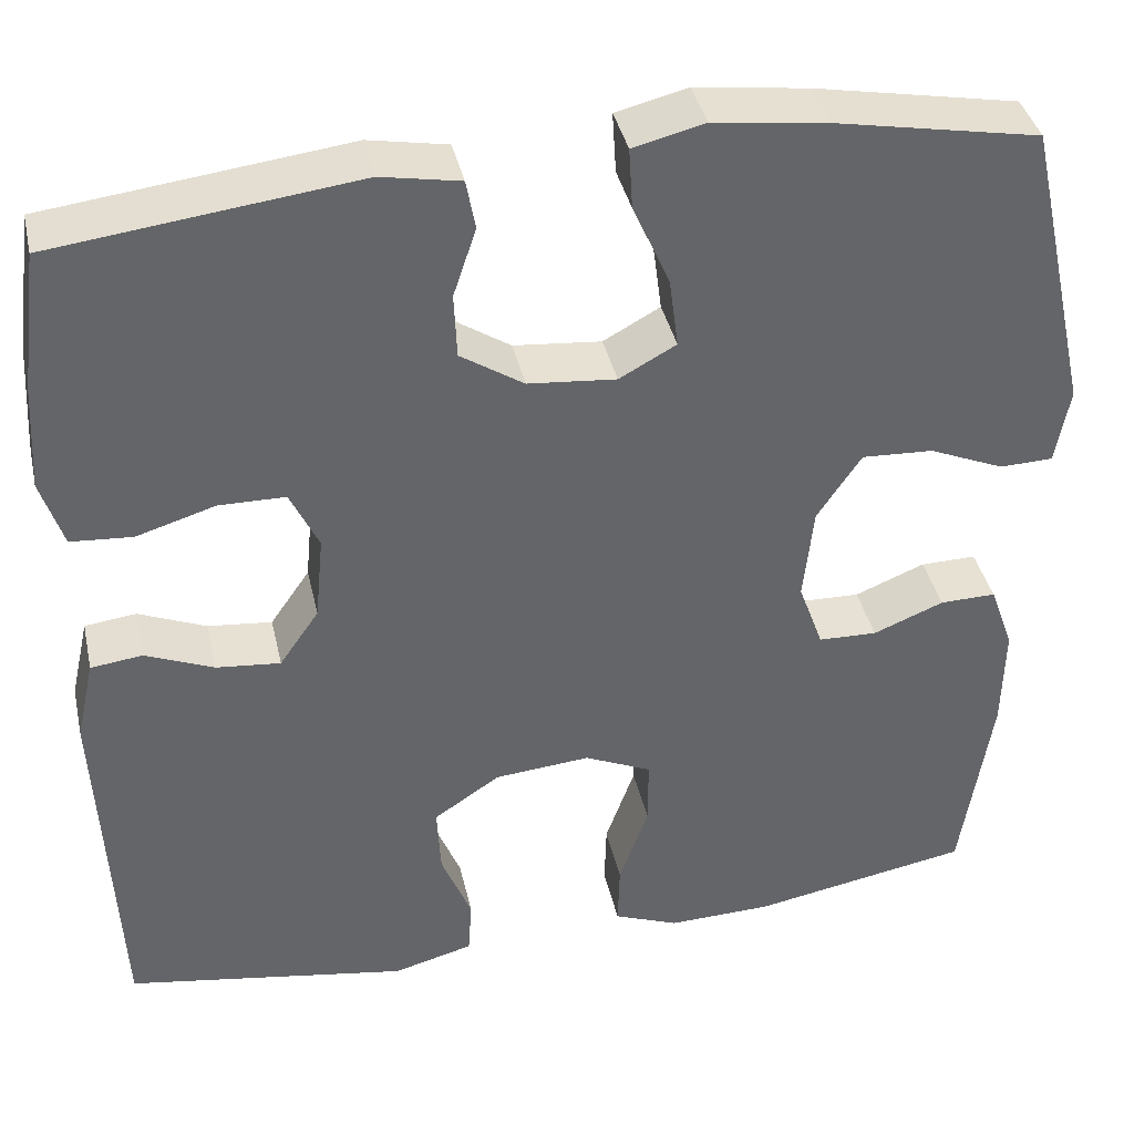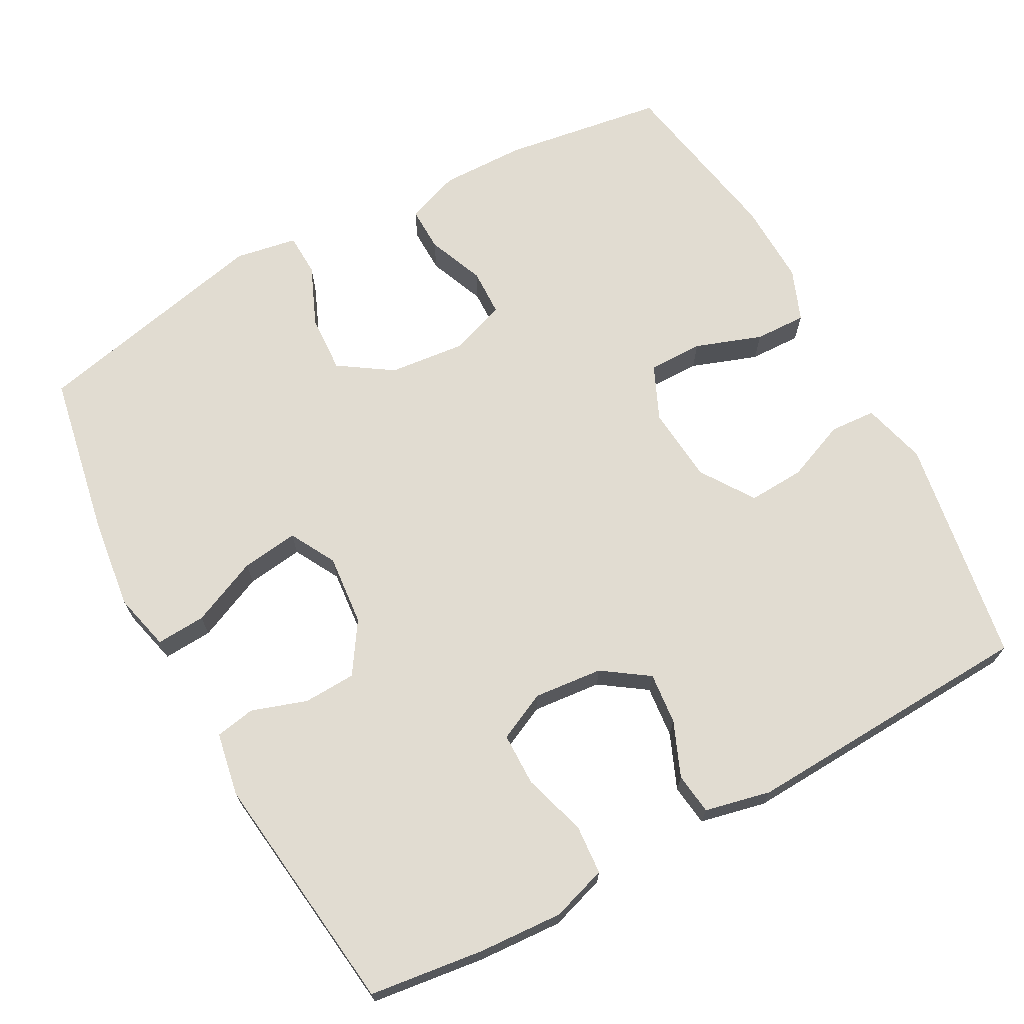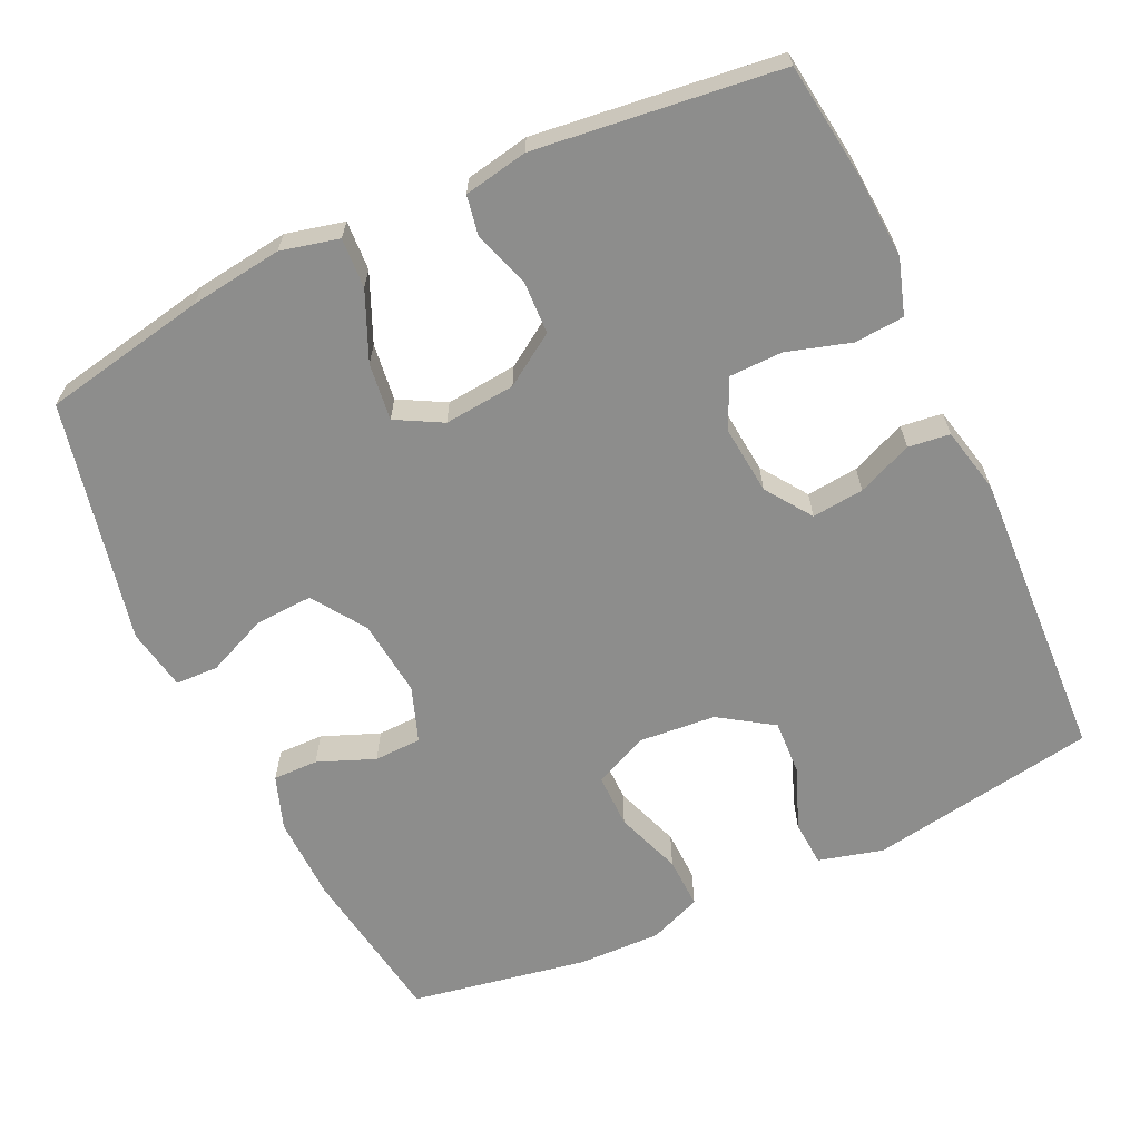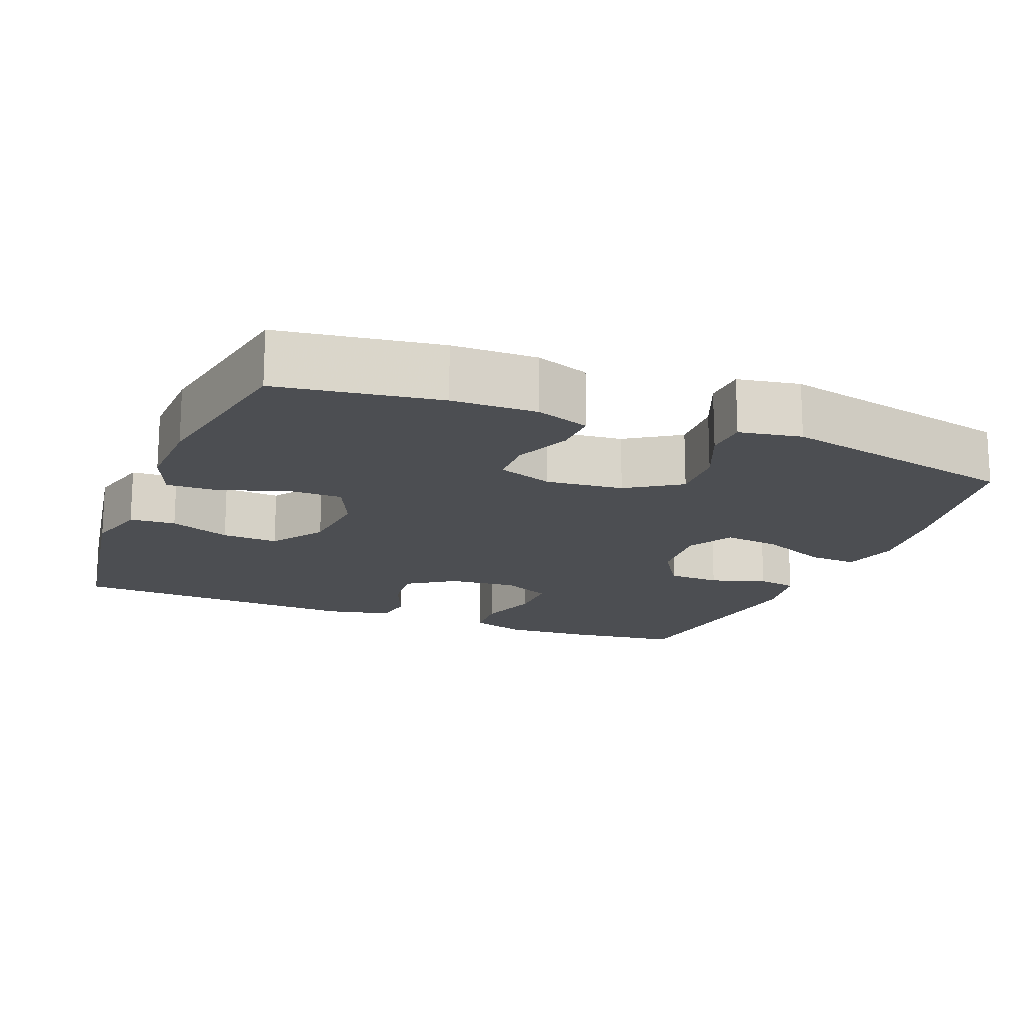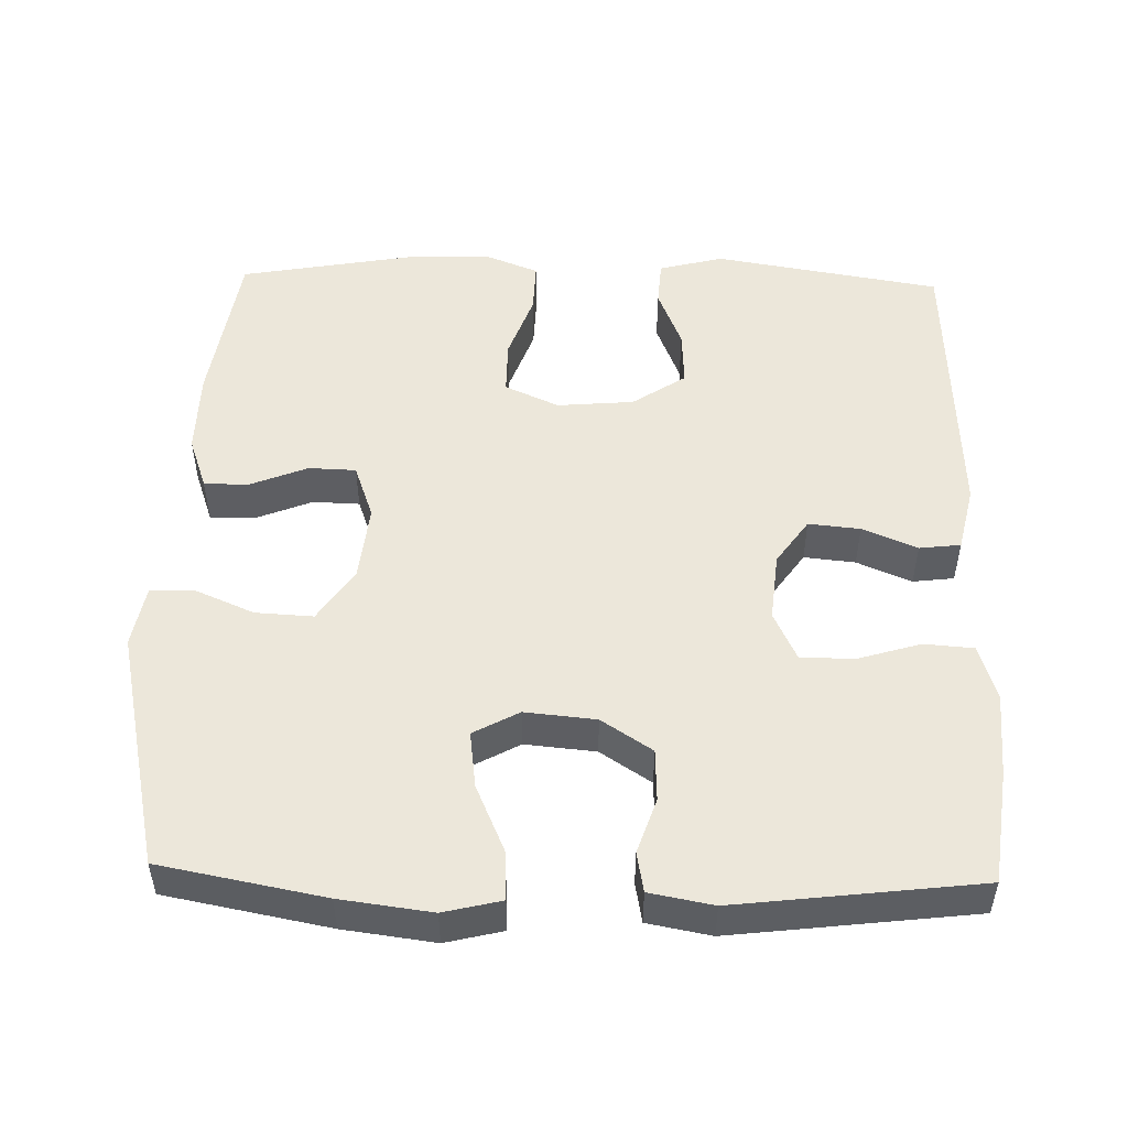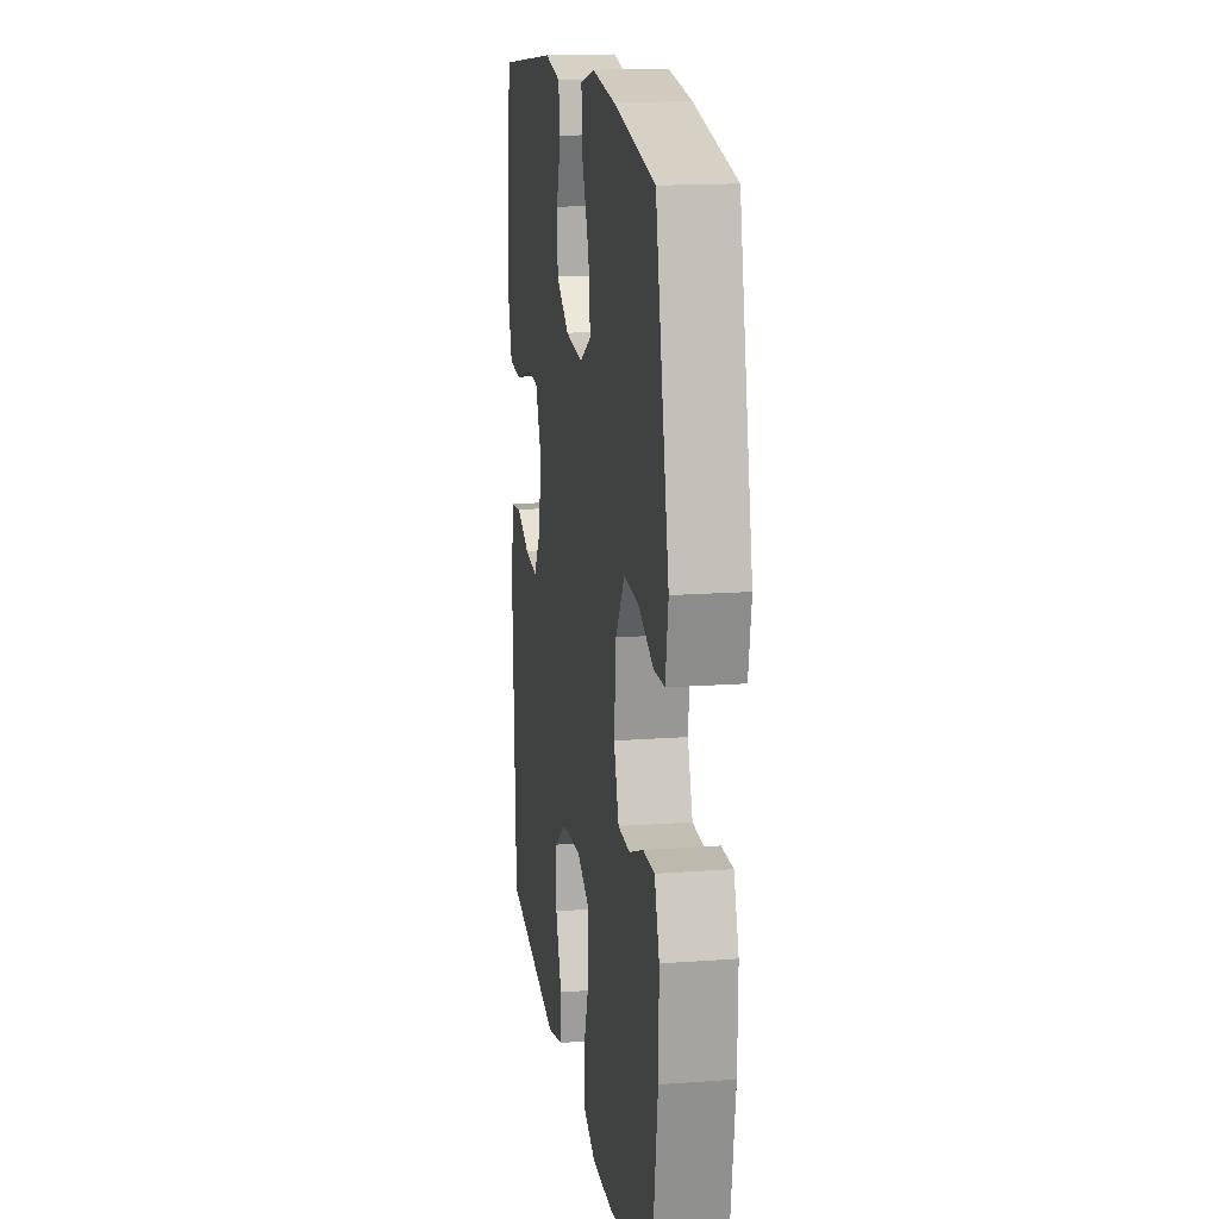
<metadata>
{"format":"obj","ext":"obj","renderer":"f3d","projection":"perspective","resolution":1024,"background":"white","views":[{"elev":39.0,"azim":167.5,"up":"+Z"},{"elev":69.1,"azim":61.4,"up":"+Y"},{"elev":-64.4,"azim":25.2,"up":"+Y"},{"elev":-16.6,"azim":-111.9,"up":"+Y"},{"elev":50.8,"azim":1.5,"up":"+Y"},{"elev":16.1,"azim":-98.7,"up":"+Z"}]}
</metadata>
<code>
v -0.5 0.07 0.5
v -0.278 0.07 0.542
v -0.154 0.07 0.558
v -0.076 0.07 0.539
v -0.08 0.07 0.472
v -0.12 0.07 0.381
v -0.13 0.07 0.304
v -0.068 0.07 0.27
v 0.028 0.07 0.279
v 0.097 0.07 0.324
v 0.1 0.07 0.395
v 0.075 0.07 0.47
v 0.085 0.07 0.524
v 0.171 0.07 0.54
v 0.5 0.07 0.5
v 0.52 0.07 0.346
v 0.527 0.07 0.231
v 0.503 0.07 0.156
v 0.436 0.07 0.151
v 0.35 0.07 0.177
v 0.278 0.07 0.176
v 0.247 0.07 0.11
v 0.256 0.07 0.017
v 0.299 0.07 -0.045
v 0.369 0.07 -0.038
v 0.443 0.07 -0.007
v 0.499 0.07 -0.014
v 0.519 0.07 -0.103
v 0.5 0.07 -0.5
v 0.192 0.07 -0.551
v 0.105 0.07 -0.528
v 0.101 0.07 -0.466
v 0.134 0.07 -0.384
v 0.138 0.07 -0.308
v 0.066 0.07 -0.26
v -0.038 0.07 -0.251
v -0.111 0.07 -0.284
v -0.111 0.07 -0.358
v -0.079 0.07 -0.448
v -0.077 0.07 -0.518
v -0.148 0.07 -0.546
v -0.261 0.07 -0.543
v -0.5 0.07 -0.5
v -0.533 0.07 -0.282
v -0.535 0.07 -0.167
v -0.509 0.07 -0.094
v -0.448 0.07 -0.095
v -0.371 0.07 -0.126
v -0.307 0.07 -0.124
v -0.28 0.07 -0.049
v -0.291 0.07 0.055
v -0.339 0.07 0.127
v -0.417 0.07 0.123
v -0.499 0.07 0.088
v -0.557 0.07 0.09
v -0.572 0.07 0.174
v -0.5 0 0.5
v -0.278 0 0.542
v -0.154 0 0.558
v -0.076 0 0.539
v -0.08 0 0.472
v -0.12 0 0.381
v -0.13 0 0.304
v -0.068 0 0.27
v 0.028 0 0.279
v 0.097 0 0.324
v 0.1 0 0.395
v 0.075 0 0.47
v 0.085 0 0.524
v 0.171 0 0.54
v 0.5 0 0.5
v 0.52 0 0.346
v 0.527 0 0.231
v 0.503 0 0.156
v 0.436 0 0.151
v 0.35 0 0.177
v 0.278 0 0.176
v 0.247 0 0.11
v 0.256 0 0.017
v 0.299 0 -0.045
v 0.369 0 -0.038
v 0.443 0 -0.007
v 0.499 0 -0.014
v 0.519 0 -0.103
v 0.5 0 -0.5
v 0.192 0 -0.551
v 0.105 0 -0.528
v 0.101 0 -0.466
v 0.134 0 -0.384
v 0.138 0 -0.308
v 0.066 0 -0.26
v -0.038 0 -0.251
v -0.111 0 -0.284
v -0.111 0 -0.358
v -0.079 0 -0.448
v -0.077 0 -0.518
v -0.148 0 -0.546
v -0.261 0 -0.543
v -0.5 0 -0.5
v -0.533 0 -0.282
v -0.535 0 -0.167
v -0.509 0 -0.094
v -0.448 0 -0.095
v -0.371 0 -0.126
v -0.307 0 -0.124
v -0.28 0 -0.049
v -0.291 0 0.055
v -0.339 0 0.127
v -0.417 0 0.123
v -0.499 0 0.088
v -0.557 0 0.09
v -0.572 0 0.174
f 53 54 55 56
f 52 53 56 1
f 51 52 1 2
f 50 51 2 3
f 45 46 47 48
f 45 48 49
f 44 45 49
f 43 44 49
f 42 43 49
f 41 42 49 50
f 38 39 40 41
f 37 38 41 50
f 30 31 32 33
f 30 33 34
f 29 30 34
f 28 29 34 35
f 25 26 27 28
f 24 25 28 35
f 17 18 19 20
f 17 20 21
f 16 17 21
f 15 16 21
f 14 15 21
f 11 12 13 14
f 10 11 14 21
f 9 10 21 22
f 3 4 5 6
f 3 6 7
f 50 3 7
f 36 37 50 7
f 23 24 35 36
f 23 36 7 8
f 8 9 22 23
f 112 111 110 109
f 57 112 109 108
f 58 57 108 107
f 59 58 107 106
f 104 103 102 101
f 105 104 101
f 105 101 100
f 105 100 99
f 105 99 98
f 106 105 98 97
f 97 96 95 94
f 106 97 94 93
f 89 88 87 86
f 90 89 86
f 90 86 85
f 91 90 85 84
f 84 83 82 81
f 91 84 81 80
f 76 75 74 73
f 77 76 73
f 77 73 72
f 77 72 71
f 77 71 70
f 70 69 68 67
f 77 70 67 66
f 78 77 66 65
f 62 61 60 59
f 63 62 59
f 63 59 106
f 63 106 93 92
f 92 91 80 79
f 64 63 92 79
f 79 78 65 64
f 1 57 58 2
f 2 58 59 3
f 3 59 60 4
f 4 60 61 5
f 5 61 62 6
f 6 62 63 7
f 7 63 64 8
f 8 64 65 9
f 9 65 66 10
f 10 66 67 11
f 11 67 68 12
f 12 68 69 13
f 13 69 70 14
f 14 70 71 15
f 15 71 72 16
f 16 72 73 17
f 17 73 74 18
f 18 74 75 19
f 19 75 76 20
f 20 76 77 21
f 21 77 78 22
f 22 78 79 23
f 23 79 80 24
f 24 80 81 25
f 25 81 82 26
f 26 82 83 27
f 27 83 84 28
f 28 84 85 29
f 29 85 86 30
f 30 86 87 31
f 31 87 88 32
f 32 88 89 33
f 33 89 90 34
f 34 90 91 35
f 35 91 92 36
f 36 92 93 37
f 37 93 94 38
f 38 94 95 39
f 39 95 96 40
f 40 96 97 41
f 41 97 98 42
f 42 98 99 43
f 43 99 100 44
f 44 100 101 45
f 45 101 102 46
f 46 102 103 47
f 47 103 104 48
f 48 104 105 49
f 49 105 106 50
f 50 106 107 51
f 51 107 108 52
f 52 108 109 53
f 53 109 110 54
f 54 110 111 55
f 55 111 112 56
f 56 112 57 1

</code>
